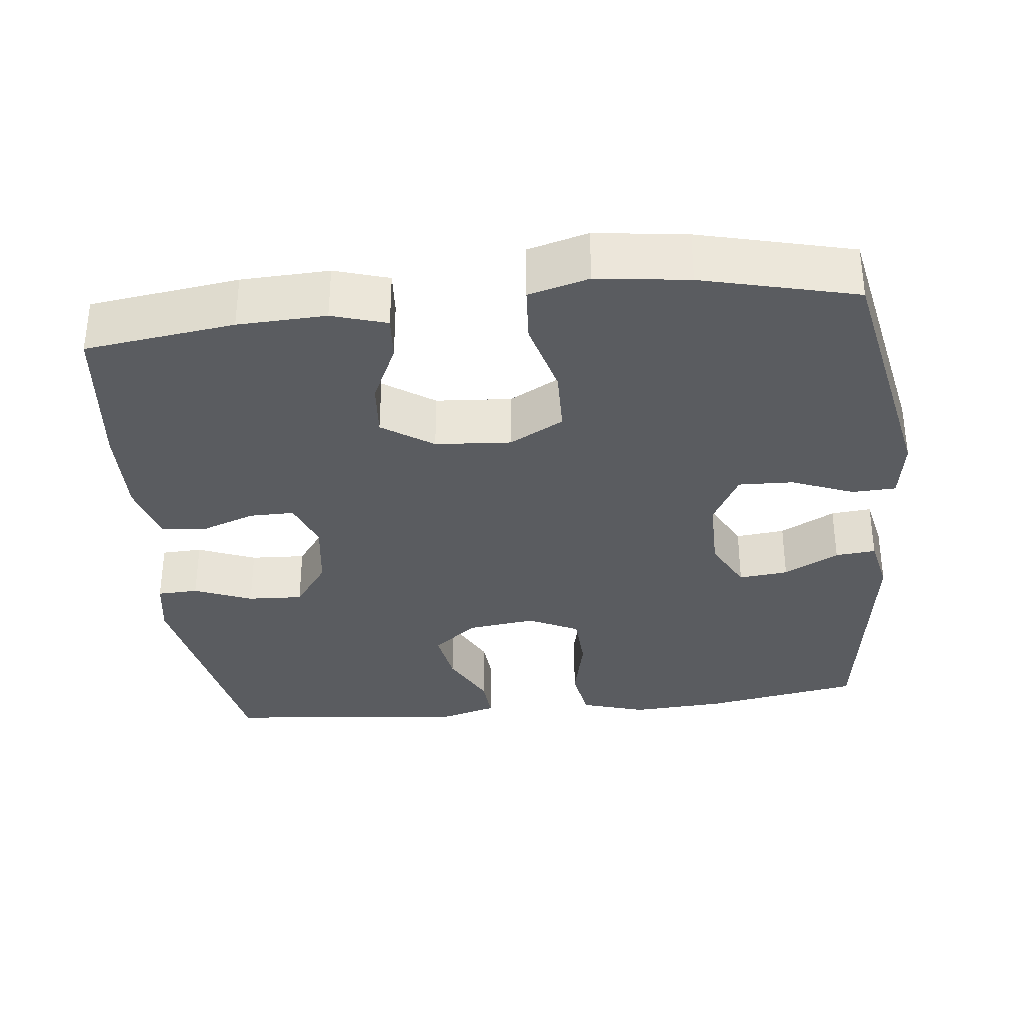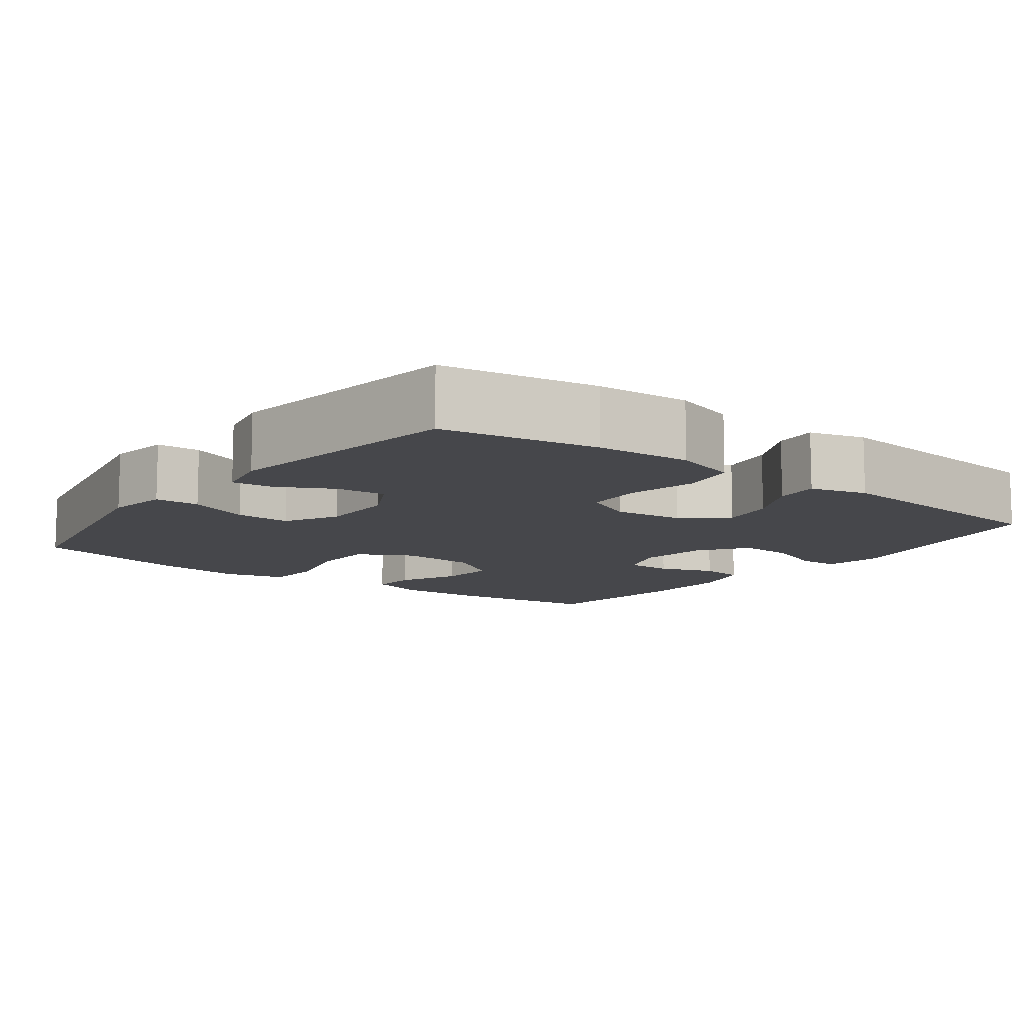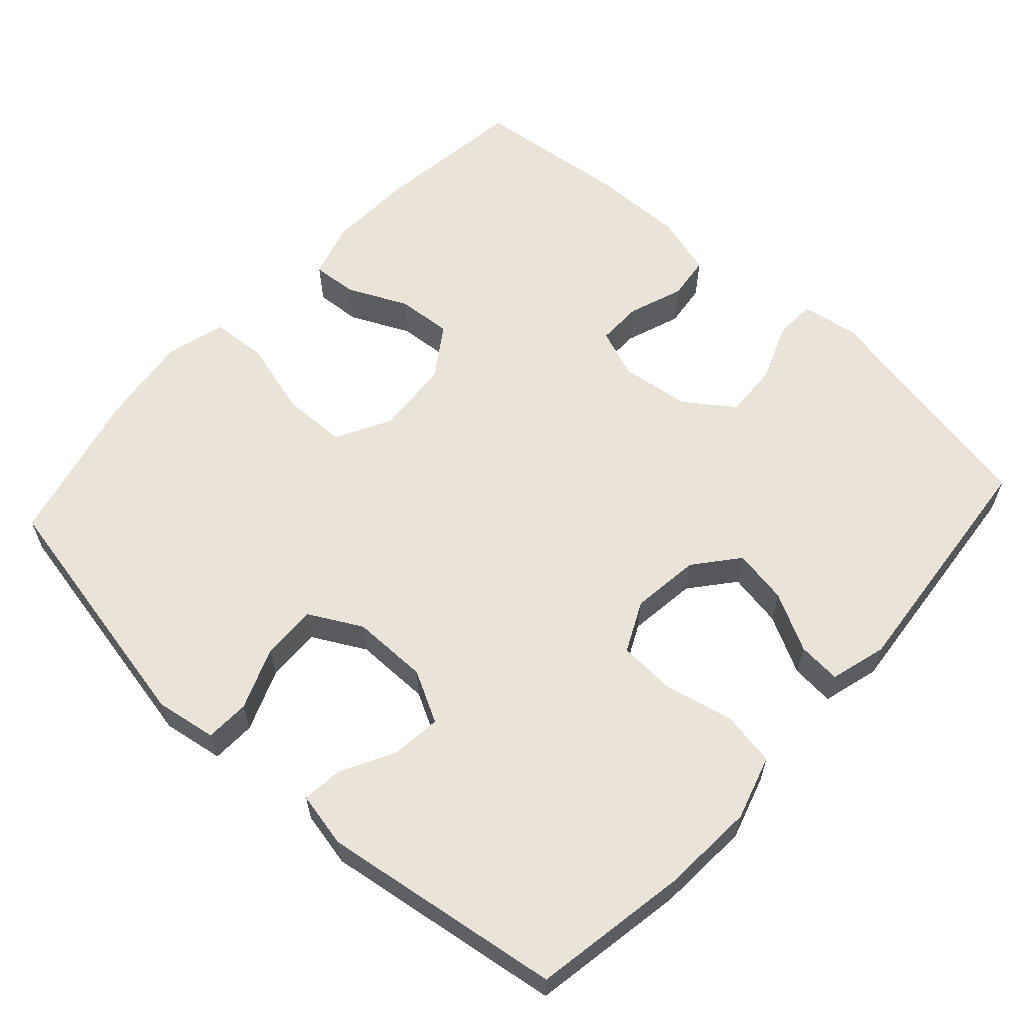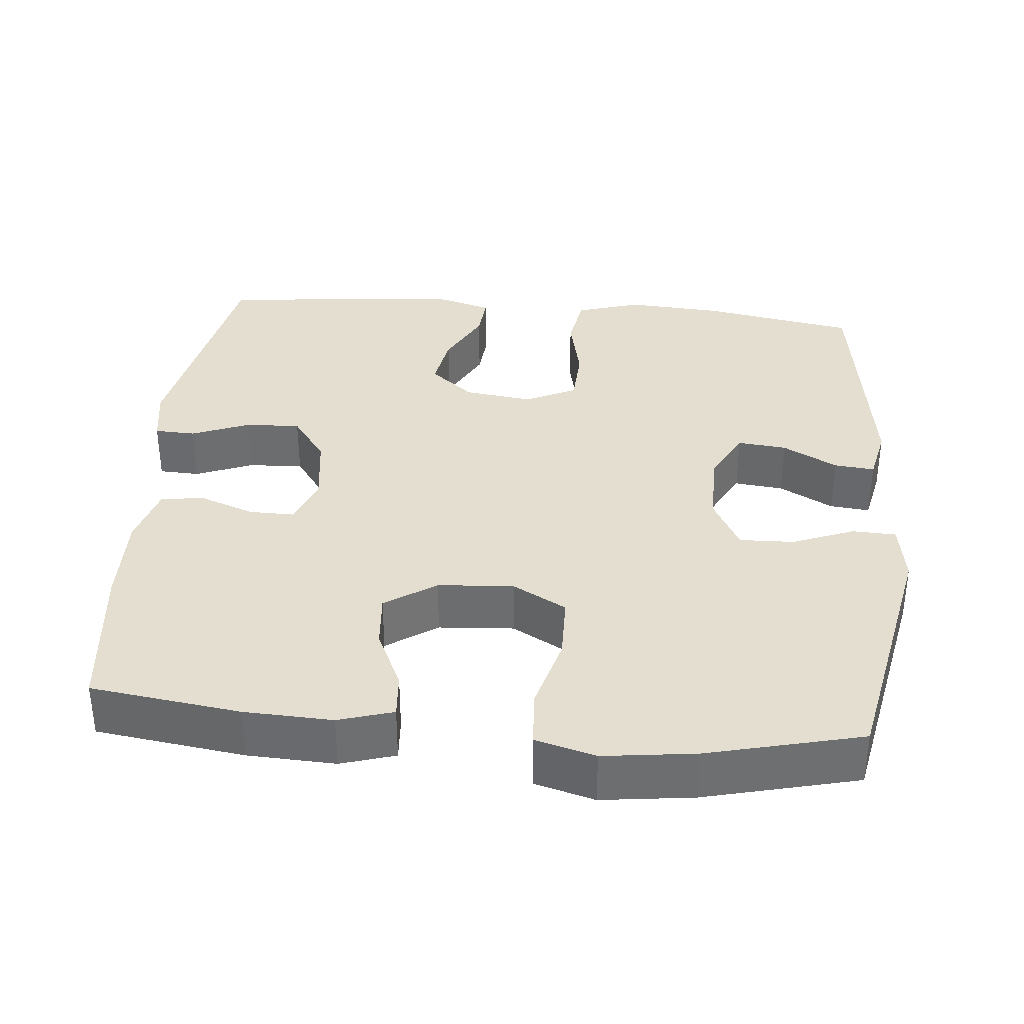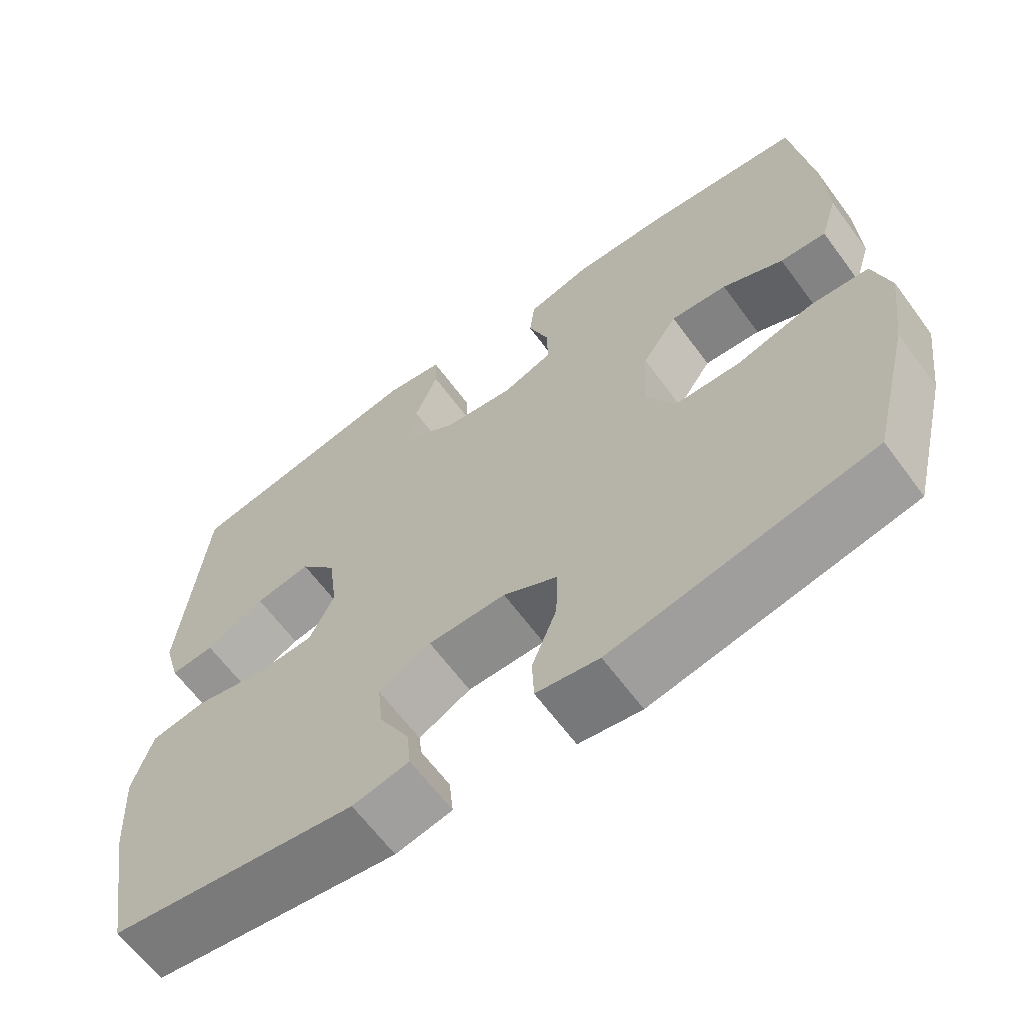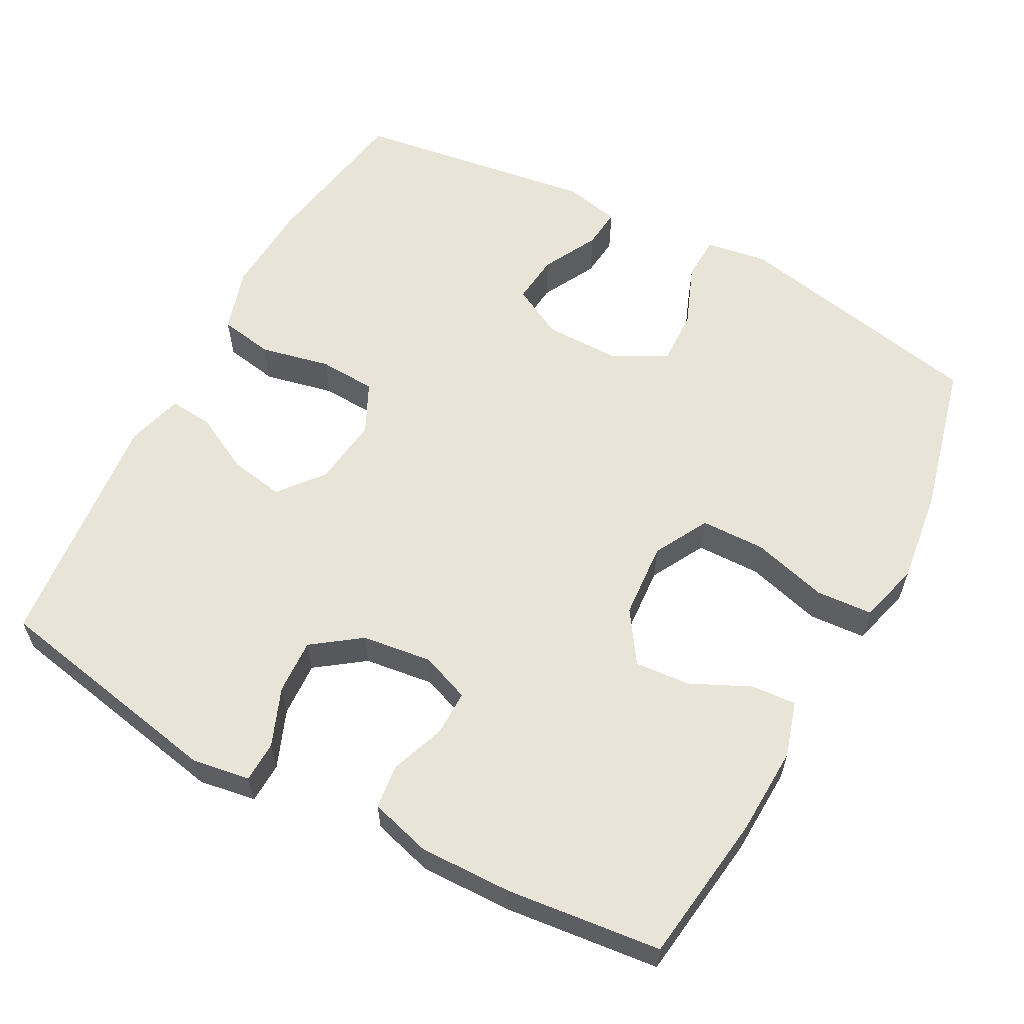
<metadata>
{"format":"obj","ext":"obj","renderer":"f3d","projection":"perspective","resolution":1024,"background":"white","views":[{"elev":-34.1,"azim":96.2,"up":"+Y"},{"elev":-10.7,"azim":-127.1,"up":"+Y"},{"elev":60.9,"azim":-137.7,"up":"+Y"},{"elev":35.9,"azim":95.3,"up":"+Y"},{"elev":-64.0,"azim":36.4,"up":"+Z"},{"elev":60.3,"azim":28.2,"up":"+Y"}]}
</metadata>
<code>
o path5830
v -0.5353 0.0375 0.1746
v -0.5137 0.0375 0.09753
v -0.4544 0.0375 0.1023
v -0.3749 0.0375 0.1439
v -0.2998 0.0375 0.1569
v -0.251 0.0375 0.09692
v -0.2391 0.0375 0.002701
v -0.2723 0.0375 -0.06631
v -0.351 0.0375 -0.07044
v -0.4459 0.0375 -0.0493
v -0.5202 0.0375 -0.0623
v -0.5469 0.0375 -0.1502
v -0.5391 0.0375 -0.2794
v -0.5025 0.0375 -0.4927
v -0.1713 0.0375 -0.5409
v -0.0954 0.0375 -0.5248
v -0.1008 0.0375 -0.4694
v -0.1406 0.0375 -0.3943
v -0.1478 0.0375 -0.3265
v -0.07752 0.0375 -0.2892
v 0.02679 0.0375 -0.289
v 0.09948 0.0375 -0.3283
v 0.09697 0.0375 -0.4036
v 0.06366 0.0375 -0.488
v 0.066 0.0375 -0.5487
v 0.1501 0.0375 -0.5623
v 0.4992 0.0375 -0.4927
v 0.5511 0.0375 -0.281
v 0.5674 0.0375 -0.1543
v 0.5448 0.0375 -0.07138
v 0.4672 0.0375 -0.06612
v 0.3639 0.0375 -0.09441
v 0.2756 0.0375 -0.09258
v 0.2351 0.0375 -0.01823
v 0.2425 0.0375 0.08596
v 0.2896 0.0375 0.1561
v 0.3654 0.0375 0.1499
v 0.447 0.0375 0.1116
v 0.5086 0.0375 0.1071
v 0.5315 0.0375 0.1824
v 0.5266 0.0375 0.3037
v 0.4992 0.0375 0.5092
v 0.2877 0.0375 0.5326
v 0.1606 0.0375 0.5352
v 0.07648 0.0375 0.5113
v 0.0692 0.0375 0.4513
v 0.09655 0.0375 0.3761
v 0.09728 0.0375 0.3141
v 0.03019 0.0375 0.2883
v -0.06569 0.0375 0.3009
v -0.1313 0.0375 0.3485
v -0.1276 0.0375 0.424
v -0.09615 0.0375 0.5035
v -0.09834 0.0375 0.5593
v -0.1768 0.0375 0.572
v -0.5025 0.0375 0.5092
v -0.5353 -0.0375 0.1746
v -0.5137 -0.0375 0.09753
v -0.4544 -0.0375 0.1023
v -0.3749 -0.0375 0.1439
v -0.2998 -0.0375 0.1569
v -0.251 -0.0375 0.09692
v -0.2391 -0.0375 0.002701
v -0.2723 -0.0375 -0.06631
v -0.351 -0.0375 -0.07044
v -0.4459 -0.0375 -0.0493
v -0.5202 -0.0375 -0.0623
v -0.5469 -0.0375 -0.1502
v -0.5391 -0.0375 -0.2794
v -0.5025 -0.0375 -0.4927
v -0.1713 -0.0375 -0.5409
v -0.0954 -0.0375 -0.5248
v -0.1008 -0.0375 -0.4694
v -0.1406 -0.0375 -0.3943
v -0.1478 -0.0375 -0.3265
v -0.07752 -0.0375 -0.2892
v 0.02679 -0.0375 -0.289
v 0.09948 -0.0375 -0.3283
v 0.09697 -0.0375 -0.4036
v 0.06366 -0.0375 -0.488
v 0.066 -0.0375 -0.5487
v 0.1501 -0.0375 -0.5623
v 0.4992 -0.0375 -0.4927
v 0.5511 -0.0375 -0.281
v 0.5674 -0.0375 -0.1543
v 0.5448 -0.0375 -0.07138
v 0.4672 -0.0375 -0.06612
v 0.3639 -0.0375 -0.09441
v 0.2756 -0.0375 -0.09258
v 0.2351 -0.0375 -0.01823
v 0.2425 -0.0375 0.08596
v 0.2896 -0.0375 0.1561
v 0.3654 -0.0375 0.1499
v 0.447 -0.0375 0.1116
v 0.5086 -0.0375 0.1071
v 0.5315 -0.0375 0.1824
v 0.5266 -0.0375 0.3037
v 0.4992 -0.0375 0.5092
v 0.2877 -0.0375 0.5326
v 0.1606 -0.0375 0.5352
v 0.07648 -0.0375 0.5113
v 0.0692 -0.0375 0.4513
v 0.09655 -0.0375 0.3761
v 0.09728 -0.0375 0.3141
v 0.03019 -0.0375 0.2883
v -0.06569 -0.0375 0.3009
v -0.1313 -0.0375 0.3485
v -0.1276 -0.0375 0.424
v -0.09615 -0.0375 0.5035
v -0.09834 -0.0375 0.5593
v -0.1768 -0.0375 0.572
v -0.5025 -0.0375 0.5092
v -0.5202 0.0375 -0.0623
v -0.5202 0.0375 -0.0623
v -0.5469 0.0375 -0.1502
v -0.5391 0.0375 -0.2794
v -0.5353 0.0375 0.1746
v -0.5137 0.0375 0.09753
v -0.5137 0.0375 0.09753
v -0.4459 0.0375 -0.0493
v -0.4544 0.0375 0.1023
v -0.5025 0.0375 -0.4927
v -0.5025 0.0375 -0.4927
v -0.5025 0.0375 0.5092
v -0.5025 0.0375 0.5092
v -0.3749 0.0375 0.1439
v -0.351 0.0375 -0.07044
v -0.2998 0.0375 0.1569
v -0.2998 0.0375 0.1569
v -0.2723 0.0375 -0.06631
v -0.2723 0.0375 -0.06631
v -0.251 0.0375 0.09692
v -0.1768 0.0375 0.572
v -0.1713 0.0375 -0.5409
v -0.2391 0.0375 0.002701
v -0.09834 0.0375 0.5593
v -0.09834 0.0375 0.5593
v -0.1313 0.0375 0.3485
v -0.1276 0.0375 0.424
v -0.1406 0.0375 -0.3943
v -0.1478 0.0375 -0.3265
v -0.1478 0.0375 -0.3265
v -0.0954 0.0375 -0.5248
v -0.0954 0.0375 -0.5248
v -0.07752 0.0375 -0.2892
v -0.1008 0.0375 -0.4694
v -0.06569 0.0375 0.3009
v -0.09615 0.0375 0.5035
v 0.02679 0.0375 -0.289
v 0.03019 0.0375 0.2883
v 0.09948 0.0375 -0.3283
v 0.09948 0.0375 -0.3283
v 0.09728 0.0375 0.3141
v 0.09728 0.0375 0.3141
v 0.09697 0.0375 -0.4036
v 0.06366 0.0375 -0.488
v 0.066 0.0375 -0.5487
v 0.066 0.0375 -0.5487
v 0.1501 0.0375 -0.5623
v 0.07648 0.0375 0.5113
v 0.07648 0.0375 0.5113
v 0.0692 0.0375 0.4513
v 0.09655 0.0375 0.3761
v 0.1606 0.0375 0.5352
v 0.2877 0.0375 0.5326
v 0.2351 0.0375 -0.01823
v 0.2425 0.0375 0.08596
v 0.2756 0.0375 -0.09258
v 0.2756 0.0375 -0.09258
v 0.2896 0.0375 0.1561
v 0.2896 0.0375 0.1561
v 0.3639 0.0375 -0.09441
v 0.3654 0.0375 0.1499
v 0.4672 0.0375 -0.06612
v 0.447 0.0375 0.1116
v 0.4992 0.0375 0.5092
v 0.4992 0.0375 0.5092
v 0.5086 0.0375 0.1071
v 0.5086 0.0375 0.1071
v 0.5448 0.0375 -0.07138
v 0.5448 0.0375 -0.07138
v 0.4992 0.0375 -0.4927
v 0.4992 0.0375 -0.4927
v 0.5315 0.0375 0.1824
v 0.5266 0.0375 0.3037
v 0.5511 0.0375 -0.281
v 0.5674 0.0375 -0.1543
v -0.5202 -0.0375 -0.0623
v -0.5202 -0.0375 -0.0623
v -0.5469 -0.0375 -0.1502
v -0.5391 -0.0375 -0.2794
v -0.5353 -0.0375 0.1746
v -0.5137 -0.0375 0.09753
v -0.5137 -0.0375 0.09753
v -0.4459 -0.0375 -0.0493
v -0.4544 -0.0375 0.1023
v -0.5025 -0.0375 -0.4927
v -0.5025 -0.0375 -0.4927
v -0.5025 -0.0375 0.5092
v -0.5025 -0.0375 0.5092
v -0.3749 -0.0375 0.1439
v -0.351 -0.0375 -0.07044
v -0.2998 -0.0375 0.1569
v -0.2998 -0.0375 0.1569
v -0.2723 -0.0375 -0.06631
v -0.2723 -0.0375 -0.06631
v -0.251 -0.0375 0.09692
v -0.1768 -0.0375 0.572
v -0.1713 -0.0375 -0.5409
v -0.2391 -0.0375 0.002701
v -0.09834 -0.0375 0.5593
v -0.09834 -0.0375 0.5593
v -0.1313 -0.0375 0.3485
v -0.1276 -0.0375 0.424
v -0.1406 -0.0375 -0.3943
v -0.1478 -0.0375 -0.3265
v -0.1478 -0.0375 -0.3265
v -0.0954 -0.0375 -0.5248
v -0.0954 -0.0375 -0.5248
v -0.07752 -0.0375 -0.2892
v -0.1008 -0.0375 -0.4694
v -0.06569 -0.0375 0.3009
v -0.09615 -0.0375 0.5035
v 0.02679 -0.0375 -0.289
v 0.03019 -0.0375 0.2883
v 0.09948 -0.0375 -0.3283
v 0.09948 -0.0375 -0.3283
v 0.09728 -0.0375 0.3141
v 0.09728 -0.0375 0.3141
v 0.09697 -0.0375 -0.4036
v 0.06366 -0.0375 -0.488
v 0.066 -0.0375 -0.5487
v 0.066 -0.0375 -0.5487
v 0.1501 -0.0375 -0.5623
v 0.07648 -0.0375 0.5113
v 0.07648 -0.0375 0.5113
v 0.0692 -0.0375 0.4513
v 0.09655 -0.0375 0.3761
v 0.1606 -0.0375 0.5352
v 0.2877 -0.0375 0.5326
v 0.2351 -0.0375 -0.01823
v 0.2425 -0.0375 0.08596
v 0.2756 -0.0375 -0.09258
v 0.2756 -0.0375 -0.09258
v 0.2896 -0.0375 0.1561
v 0.2896 -0.0375 0.1561
v 0.3639 -0.0375 -0.09441
v 0.3654 -0.0375 0.1499
v 0.4672 -0.0375 -0.06612
v 0.447 -0.0375 0.1116
v 0.4992 -0.0375 0.5092
v 0.4992 -0.0375 0.5092
v 0.5086 -0.0375 0.1071
v 0.5086 -0.0375 0.1071
v 0.5448 -0.0375 -0.07138
v 0.5448 -0.0375 -0.07138
v 0.4992 -0.0375 -0.4927
v 0.4992 -0.0375 -0.4927
v 0.5315 -0.0375 0.1824
v 0.5266 -0.0375 0.3037
v 0.5511 -0.0375 -0.281
v 0.5674 -0.0375 -0.1543
f 243 224 226
f 241 210 224
f 240 245 260
f 237 239 235
f 191 216 202
f 234 230 231
f 241 224 243
f 242 225 241
f 250 259 248
f 209 215 197
f 210 205 220
f 192 201 199
f 201 203 199
f 199 214 208
f 234 231 232
f 251 240 260
f 239 238 240
f 253 259 250
f 238 239 237
f 207 222 203
f 259 260 248
f 190 195 188
f 213 214 199
f 196 192 193
f 197 216 191
f 220 205 216
f 249 262 255
f 215 209 221
f 247 226 261
f 226 230 257
f 261 226 257
f 224 210 220
f 225 222 207
f 248 260 245
f 208 223 211
f 240 228 245
f 201 192 196
f 262 247 261
f 238 228 240
f 202 216 205
f 208 214 223
f 241 225 210
f 215 216 197
f 203 222 213
f 202 195 190
f 242 228 225
f 257 230 234
f 203 213 199
f 247 262 249
f 210 225 207
f 243 226 247
f 245 228 242
f 191 202 190
f 221 209 218
f 114 12 68 189
f 12 13 69 68
f 1 119 194 57
f 10 11 67 66
f 2 3 59 58
f 13 123 198 69
f 125 1 57 200
f 3 4 60 59
f 9 10 66 65
f 4 129 204 60
f 131 9 65 206
f 5 6 62 61
f 55 56 112 111
f 14 15 71 70
f 7 8 64 63
f 6 7 63 62
f 137 55 111 212
f 51 52 108 107
f 18 142 217 74
f 15 144 219 71
f 19 20 76 75
f 17 18 74 73
f 16 17 73 72
f 50 51 107 106
f 53 54 110 109
f 52 53 109 108
f 20 21 77 76
f 49 50 106 105
f 21 152 227 77
f 154 49 105 229
f 23 24 80 79
f 24 158 233 80
f 25 26 82 81
f 161 46 102 236
f 46 47 103 102
f 44 45 101 100
f 47 48 104 103
f 22 23 79 78
f 43 44 100 99
f 34 35 91 90
f 169 34 90 244
f 35 171 246 91
f 32 33 89 88
f 36 37 93 92
f 31 32 88 87
f 37 38 94 93
f 177 43 99 252
f 38 179 254 94
f 181 31 87 256
f 26 183 258 82
f 39 40 96 95
f 41 42 98 97
f 40 41 97 96
f 27 28 84 83
f 29 30 86 85
f 28 29 85 84
f 168 151 149
f 166 149 135
f 165 185 170
f 162 160 164
f 116 127 141
f 159 156 155
f 166 168 149
f 167 166 150
f 175 173 184
f 134 122 140
f 135 145 130
f 117 124 126
f 126 124 128
f 124 133 139
f 159 157 156
f 176 185 165
f 164 165 163
f 178 175 184
f 163 162 164
f 132 128 147
f 184 173 185
f 115 113 120
f 138 124 139
f 121 118 117
f 122 116 141
f 145 141 130
f 174 180 187
f 140 146 134
f 172 186 151
f 151 182 155
f 186 182 151
f 149 145 135
f 150 132 147
f 173 170 185
f 133 136 148
f 165 170 153
f 126 121 117
f 187 186 172
f 163 165 153
f 127 130 141
f 133 148 139
f 166 135 150
f 140 122 141
f 128 138 147
f 127 115 120
f 167 150 153
f 182 159 155
f 128 124 138
f 172 174 187
f 135 132 150
f 168 172 151
f 170 167 153
f 116 115 127
f 146 143 134

</code>
